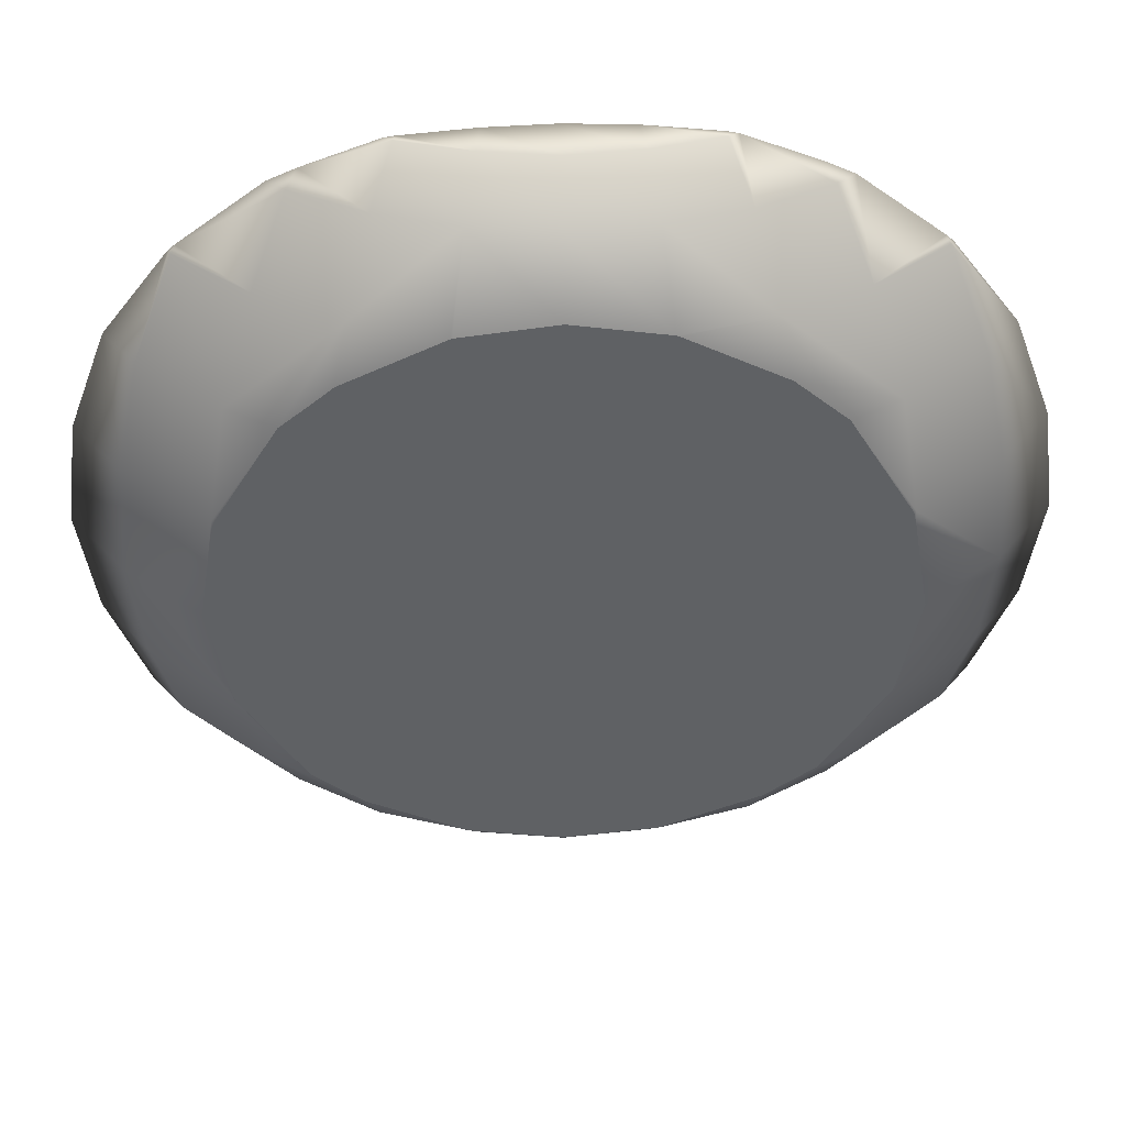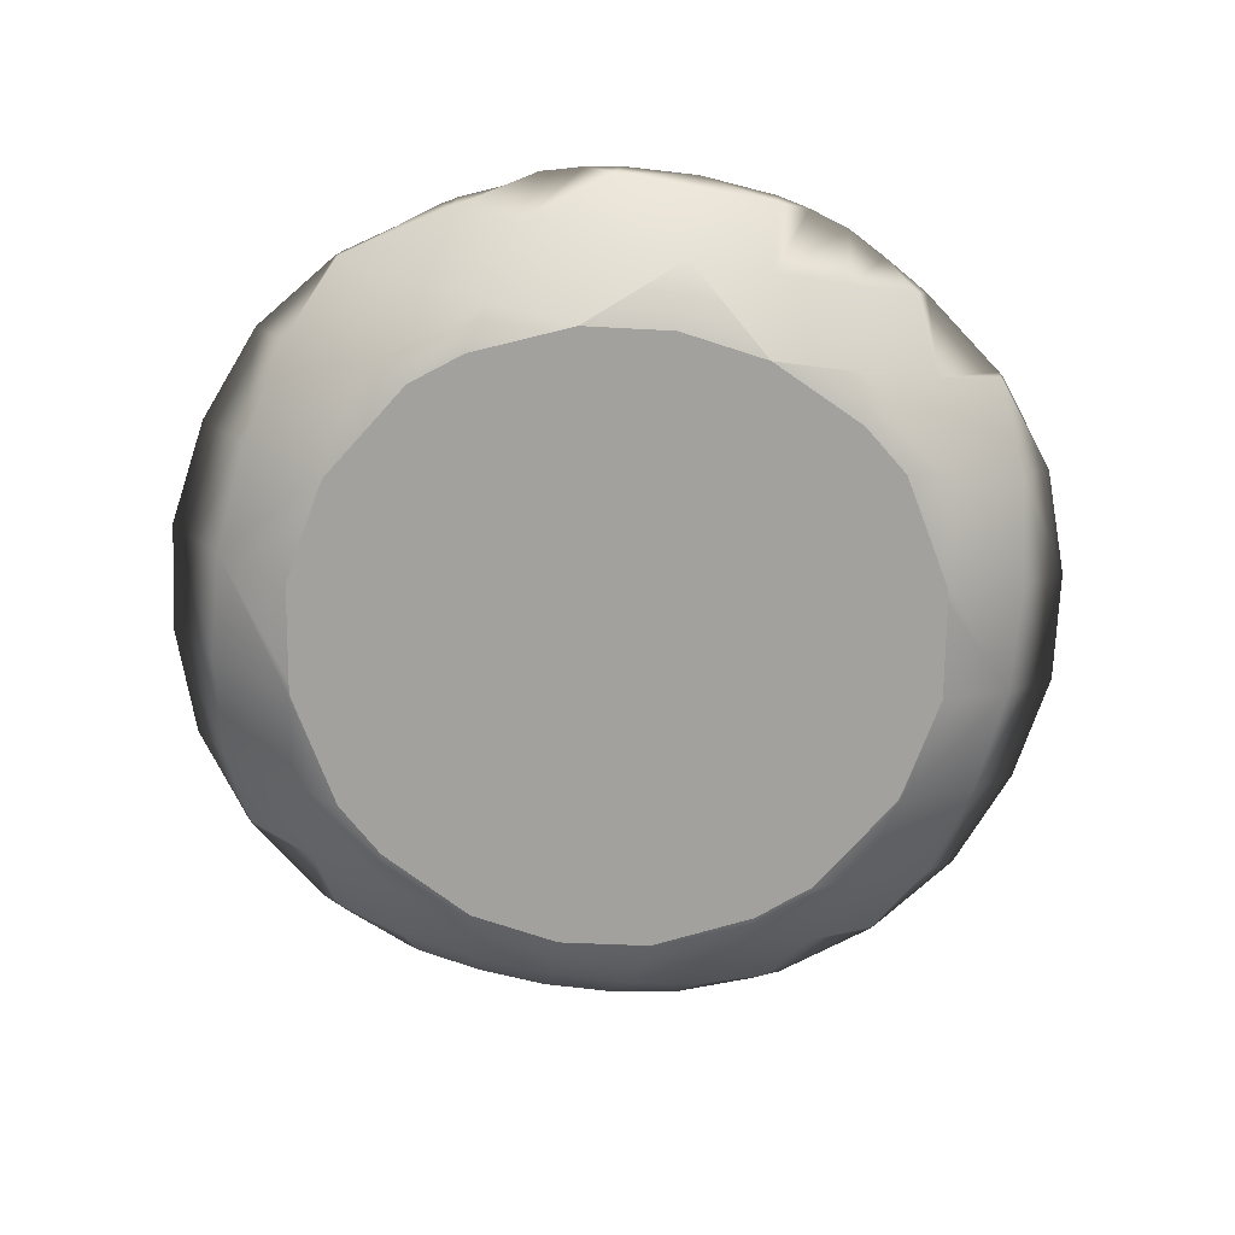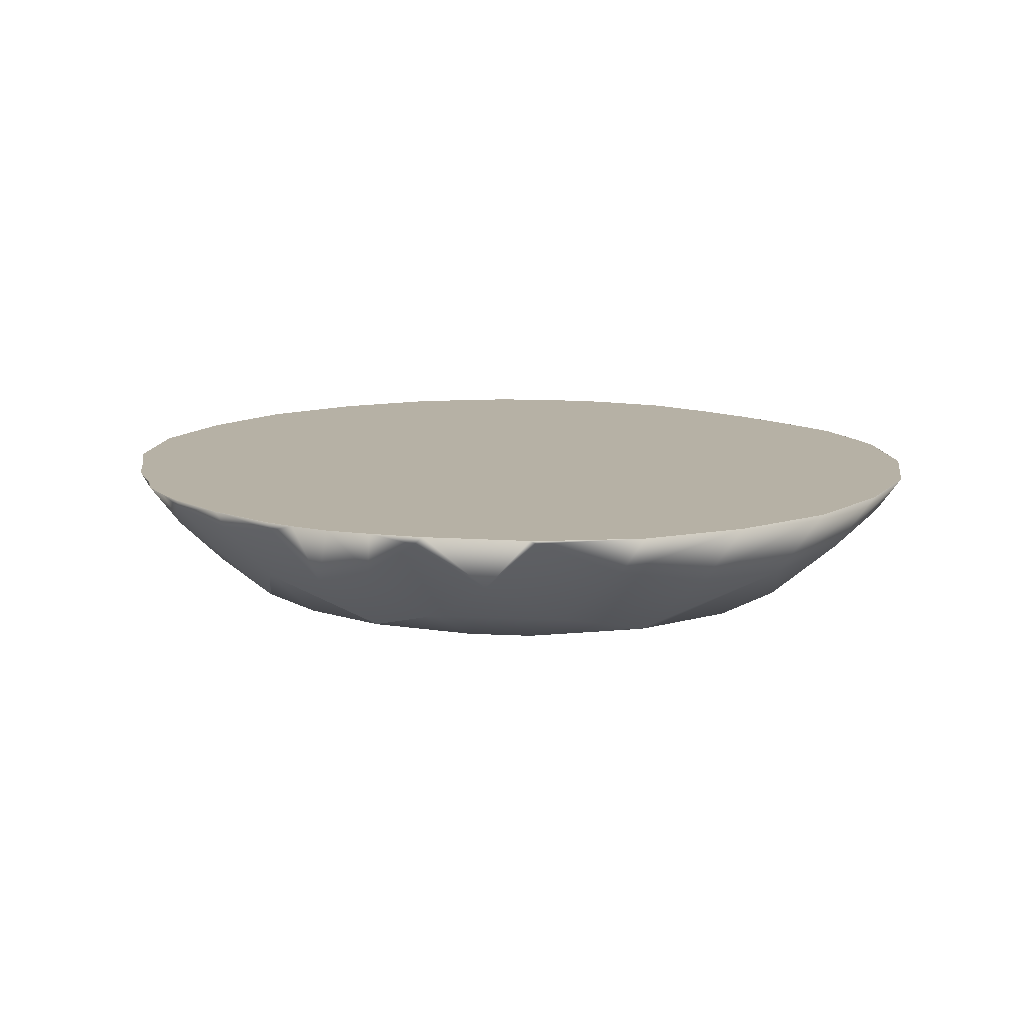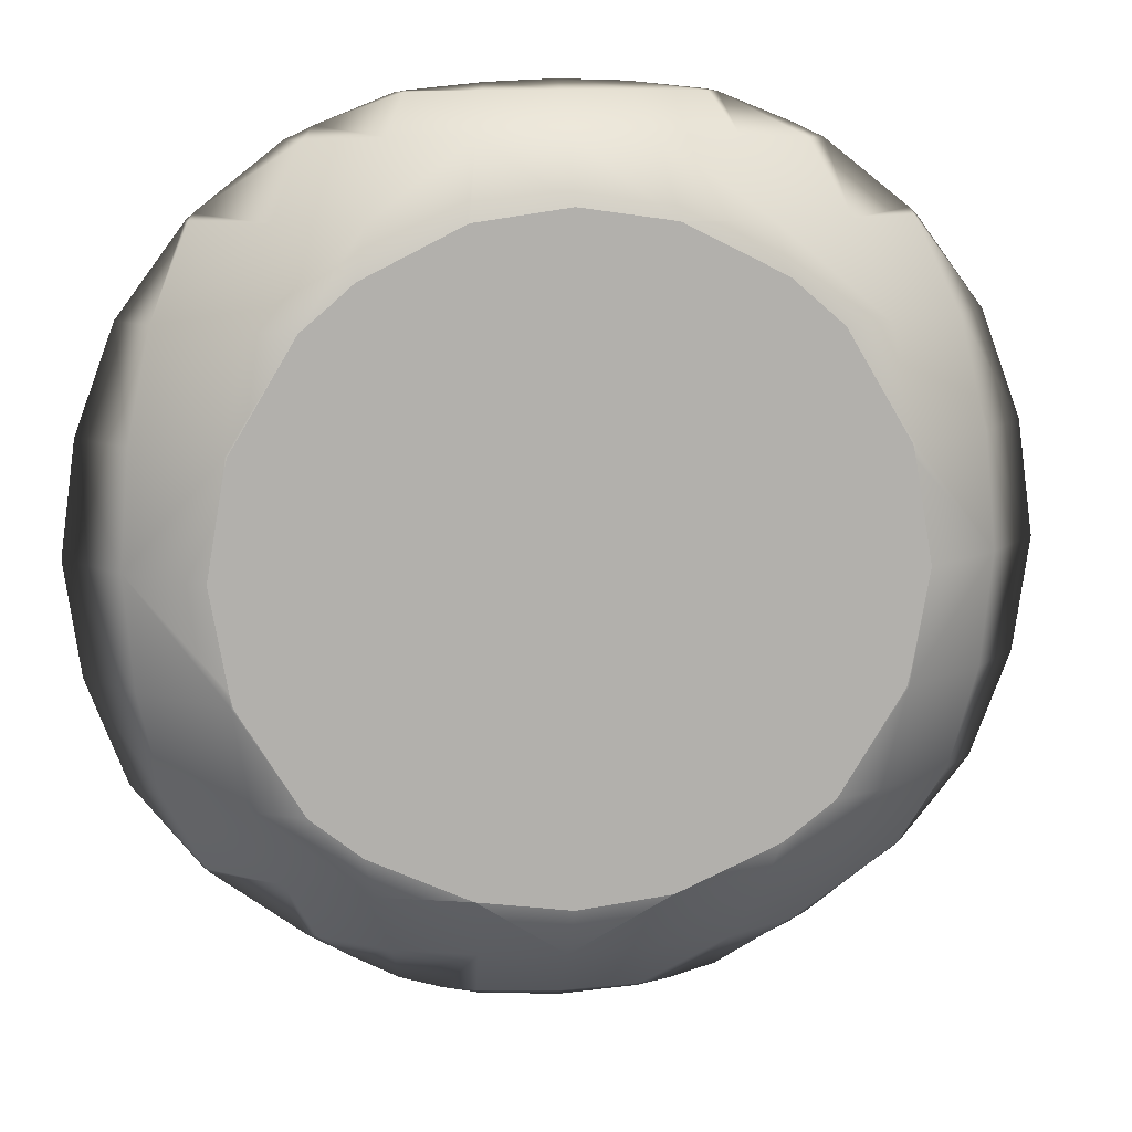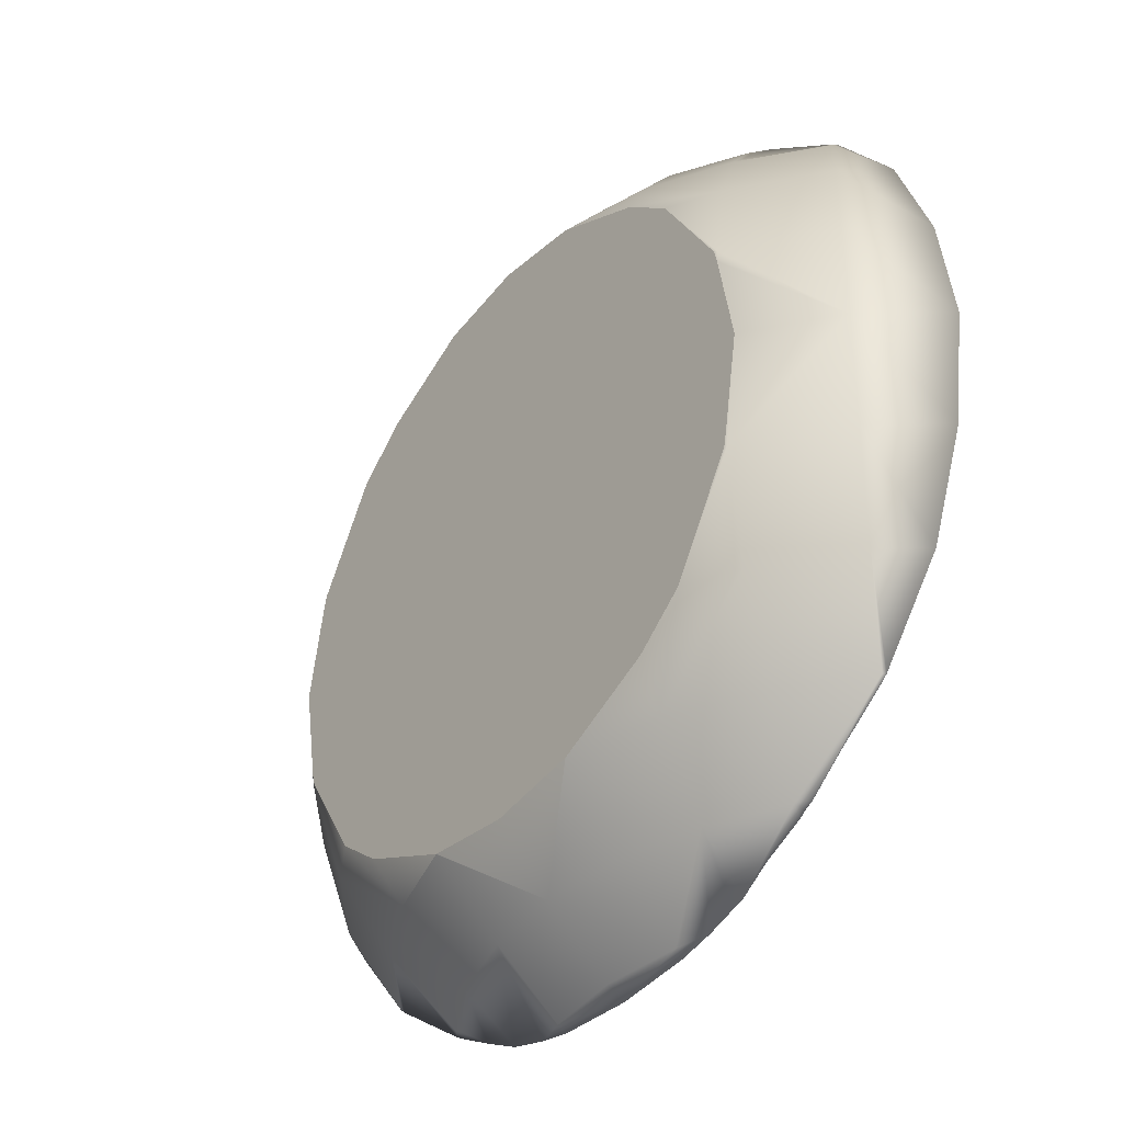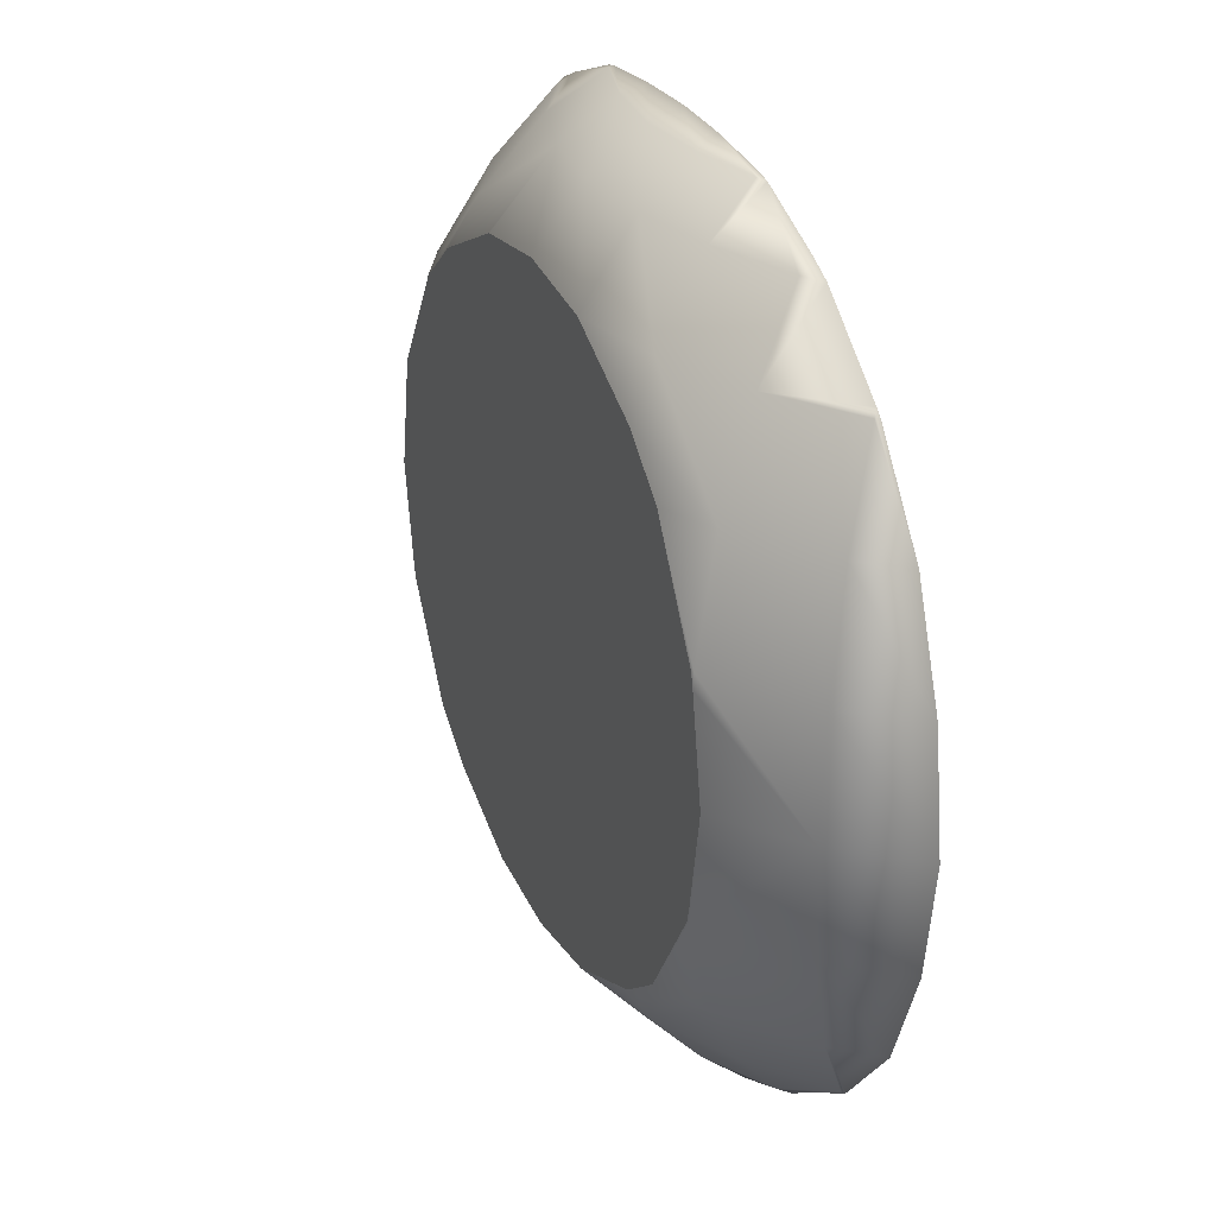
<metadata>
{"format":"obj","ext":"obj","renderer":"f3d","projection":"perspective","resolution":1024,"background":"white","views":[{"elev":43.5,"azim":178.8,"up":"+Y"},{"elev":-72.0,"azim":-10.5,"up":"+Z"},{"elev":12.0,"azim":45.4,"up":"+Z"},{"elev":11.6,"azim":172.7,"up":"+Y"},{"elev":-38.7,"azim":-127.2,"up":"+Y"},{"elev":29.2,"azim":-113.5,"up":"+Y"}]}
</metadata>
<code>
o Apple.Slices.001_Sphere.002
v 9e-06 1.552 -0.6992
v 0.2676 1.549 -0.6459
v 0.2743 0.2764 -0.6373
v 0.6242 1.271 -0.6242
v 0.6755 0.9029 -0.6755
v 0.6241 0.539 -0.6241
v -0.6242 1.271 -0.6242
v -0.6755 0.9029 -0.6755
v -0.6241 0.539 -0.6241
v -0.2675 1.549 -0.646
v -0.2743 0.2764 -0.6373
v 0 0.2751 -0.6914
v 0.2345 1.613 -0.5639
v 0.3044 1.427 -0.7349
v 0.3055 0.3966 -0.7337
v 0.1361 1.551 -0.684
v 0.5625 1.421 -0.5625
v 0.6608 1.092 -0.6608
v 0.6608 0.714 -0.6608
v 0.5618 0.3977 -0.5617
v 0.4892 1.271 -0.7321
v 0.3875 1.542 -0.5798
v 0.3891 0.2806 -0.5721
v 0.4892 0.539 -0.7321
v -0.5625 1.421 -0.5625
v -0.6608 1.092 -0.6608
v -0.6608 0.714 -0.6608
v -0.5618 0.3977 -0.5616
v -0.2329 1.613 -0.5645
v -0.3044 1.427 -0.7349
v -0.3055 0.3966 -0.7337
v -0.4892 1.271 -0.7321
v -0.3874 1.542 -0.5799
v -0.3891 0.2806 -0.5721
v -0.4892 0.539 -0.7321
v -0.1408 0.2752 -0.6757
v 0.000289 1.616 -0.6107
v 0.1408 0.2752 -0.6757
v -0.136 1.551 -0.684
v 0 0.1768 -0.5862
v 0.1555 0.3964 -0.7771
v 0.1339 0.1775 -0.5717
v 0.5179 1.092 -0.7751
v 0.5179 0.714 -0.7751
v 0.4408 1.423 -0.6598
v 0.4411 0.3972 -0.6587
v -0.4408 1.423 -0.6598
v -0.4411 0.3972 -0.6587
v -0.5179 1.092 -0.7751
v -0.5179 0.714 -0.7751
v -0.1555 0.3964 -0.7771
v -0.1339 0.1775 -0.5717
v -0.1183 1.616 -0.5977
v 0.1194 1.616 -0.5973
v 0.1539 0.3964 -0.7773
v 0 0.3762 -0.7773
v 0.1555 0.3967 -0.7773
v 0.3227 0.4725 -0.7773
v 0 0.159 -0.5561
v 0.1322 0.1682 -0.5561
v 0.2581 0.1998 -0.5561
v 0.1887 0.1796 -0.5561
v 2e-06 1.452 -0.7773
v 0.1546 1.43 -0.7773
v 0.1581 1.429 -0.7773
v 0.322 1.346 -0.7773
v 0.514 1.092 -0.7773
v 0.5194 1.069 -0.7773
v 0.4072 1.272 -0.7773
v 0.5482 0.9029 -0.7773
v 0.3268 0.2351 -0.5561
v 0.381 0.2651 -0.5561
v 0.4085 0.2811 -0.5561
v 0.514 0.714 -0.7773
v 0.4071 0.539 -0.7773
v 0.5194 0.7377 -0.7773
v 0.3631 1.31 -0.7773
v 0.4744 1.495 -0.5561
v 0.4172 1.541 -0.5561
v 0.5561 1.432 -0.5561
v 0.5562 0.3889 -0.5561
v 0.7446 0.714 -0.5561
v 0.6786 0.539 -0.5561
v 0.771 0.9029 -0.5561
v 0.5676 1.421 -0.5561
v 0.6786 1.271 -0.5561
v 0.5631 1.425 -0.5561
v 0.5663 0.3977 -0.5561
v 0.7446 1.092 -0.5561
v -0.771 0.9029 -0.5561
v -0.7446 0.714 -0.5561
v -0.6786 0.539 -0.5561
v -0.5561 1.432 -0.5561
v -0.5676 1.421 -0.5561
v -0.6786 1.271 -0.5561
v -0.5662 0.3977 -0.5561
v -0.5563 0.3891 -0.5561
v -0.7446 1.092 -0.5561
v -0.4172 1.541 -0.5561
v -0.4072 1.272 -0.7773
v -0.322 1.346 -0.7773
v -0.4703 0.3289 -0.5561
v -0.4082 0.2811 -0.5561
v -0.4071 0.539 -0.7773
v -0.3227 0.4725 -0.7773
v -0.5482 0.9029 -0.7773
v -0.5194 1.069 -0.7773
v -0.514 1.092 -0.7773
v -0.3921 0.2728 -0.5561
v -0.3811 0.2653 -0.5561
v -0.311 0.2336 -0.5561
v -0.2581 0.1998 -0.5561
v -0.5194 0.7377 -0.7773
v -0.514 0.714 -0.7773
v -0.1555 0.3967 -0.7773
v -0.1539 0.3964 -0.7773
v -0.1887 0.1796 -0.5561
v -0.145 0.1711 -0.5561
v -0.1322 0.1682 -0.5561
v -0.239 0.1948 -0.5561
v -0.1581 1.429 -0.7773
v -0.1546 1.43 -0.7773
v -0.2289 1.616 -0.5561
v -0.1085 1.628 -0.5561
v 0.001534 1.632 -0.5561
v -0.3713 1.563 -0.5561
v -0.2484 1.612 -0.5561
v 0.3135 1.585 -0.5561
v 0.2488 1.612 -0.5561
v 0.3718 1.563 -0.5561
v 0.2317 1.615 -0.5561
v 0.2372 1.614 -0.5561
v 0.04832 1.629 -0.5561
v 0.1127 1.627 -0.5561
v 0.1444 1.623 -0.5561
f 12 56 55 41 38
f 41 55 57
f 15 41 57 58
f 38 41 15 3
f 59 40 42 60
f 40 12 38 42
f 38 3 61 62 42
f 42 62 60
f 63 1 16 64
f 16 2 14 65 64
f 65 14 66
f 67 43 68
f 69 21 43 67
f 43 21 4 18
f 43 18 5 70 68
f 71 61 3 23 72
f 73 72 23
f 44 24 75 74
f 44 74 76
f 5 19 44 76 70
f 24 44 19 6
f 14 45 21 69 77 66
f 14 2 22 45
f 80 17 45 22 79 78
f 21 45 17 4
f 3 15 46 23
f 15 58 75 24 46
f 46 24 6 20
f 46 20 81 73 23
f 6 19 82 83
f 19 5 84 82
f 4 17 85 86
f 17 80 87 85
f 88 81 20
f 20 6 83 88
f 5 18 89 84
f 18 4 86 89
f 8 27 91 90
f 27 9 92 91
f 93 25 94
f 25 7 95 94
f 9 28 96 92
f 96 28 97
f 7 26 98 95
f 26 8 90 98
f 7 25 47 32
f 47 25 93 99 33
f 47 33 10 30
f 32 47 30 101 100
f 28 48 34 103 102 97
f 28 9 35 48
f 31 48 35 104 105
f 34 48 31 11
f 8 26 49 107 106
f 26 7 32 49
f 49 32 100 108
f 108 107 49
f 109 103 34 110
f 34 11 112 111 110
f 9 27 50 35
f 50 27 8 106 113
f 114 50 113
f 104 35 50 114
f 11 31 51 36
f 51 31 105 115
f 116 51 115
f 12 36 51 116 56
f 118 117 52 119
f 11 36 52 117 120 112
f 52 36 12 40
f 52 40 59 119
f 121 101 30
f 30 10 39 122 121
f 122 39 1 63
f 10 29 53 39
f 124 53 29 123
f 125 37 53 124
f 39 53 37 1
f 126 33 99
f 123 29 127
f 127 29 10 33 126
f 130 22 2 13 129 128
f 13 131 132 129
f 22 130 79
f 1 37 54 16
f 134 54 37 125 133
f 131 13 54 134 135
f 16 54 13 2
f 135 134 133 125 124 123 127 126 99 93 94 95 98 90 91 92 96 97 102 103 109 110 111 112 120 117 118 119 59 60 62 61 71 72 73 81 88 83 82 84 89 86 85 87 80 78 79 130 128 129 132 131
f 55 56 116 115 105 104 114 113 106 107 108 100 101 121 122 63 64 65 66 77 69 67 68 70 76 74 75 58 57

</code>
